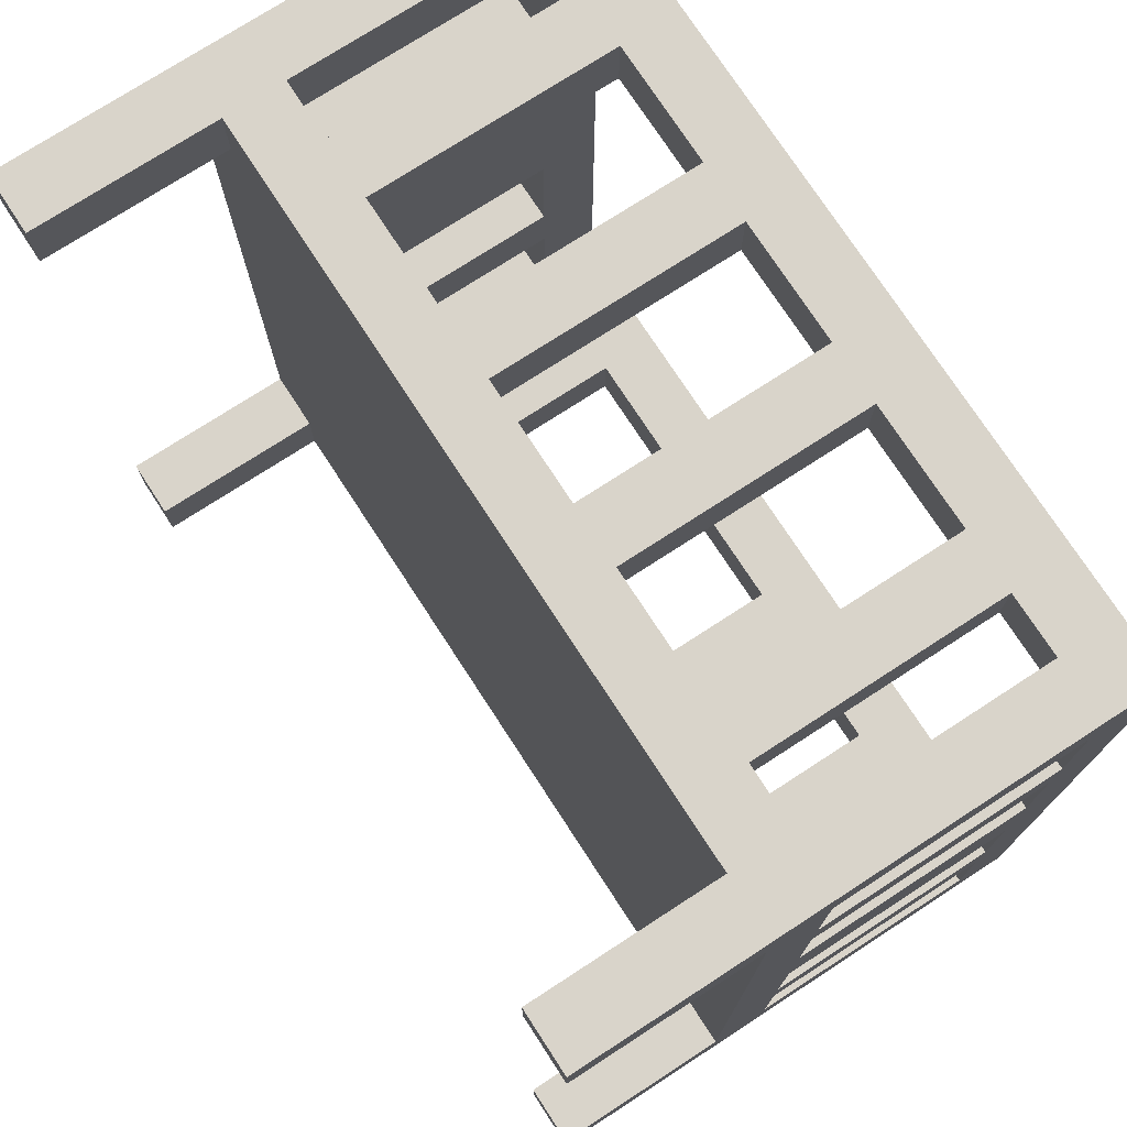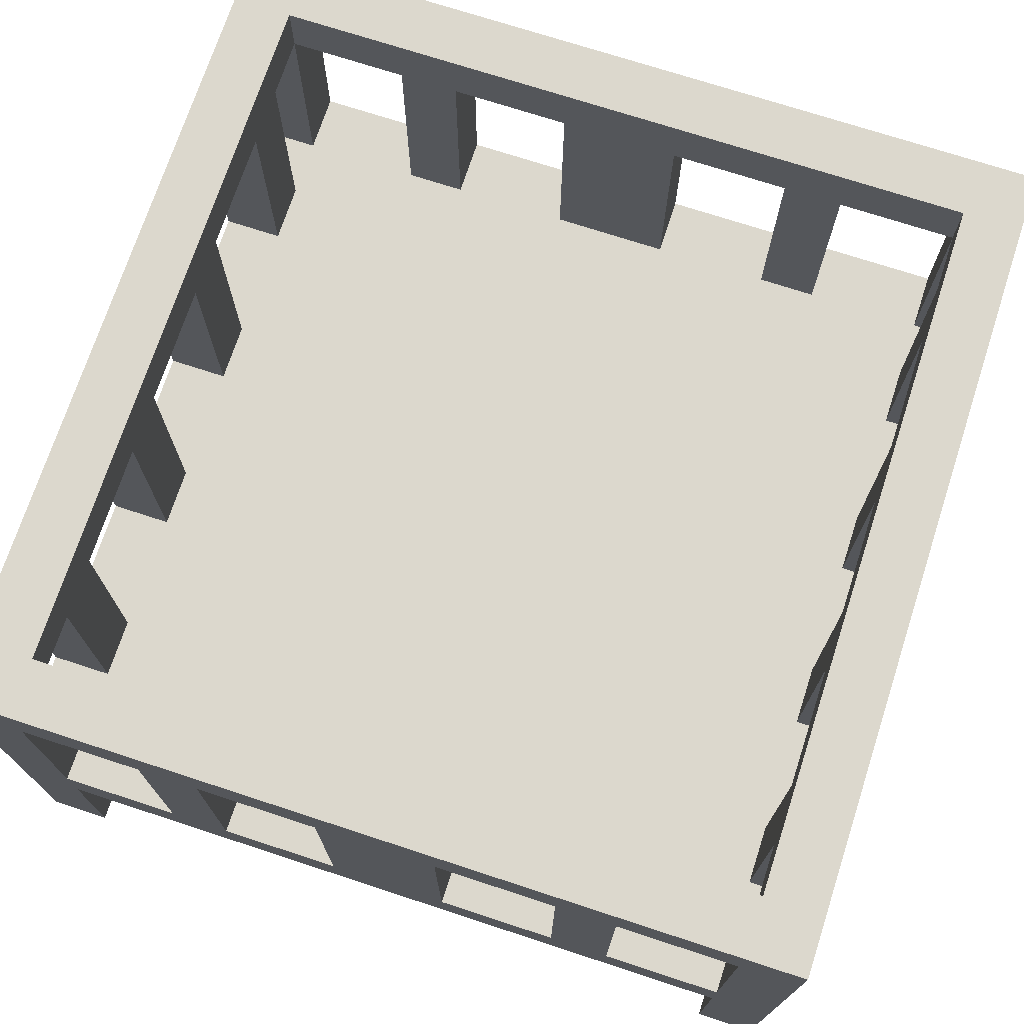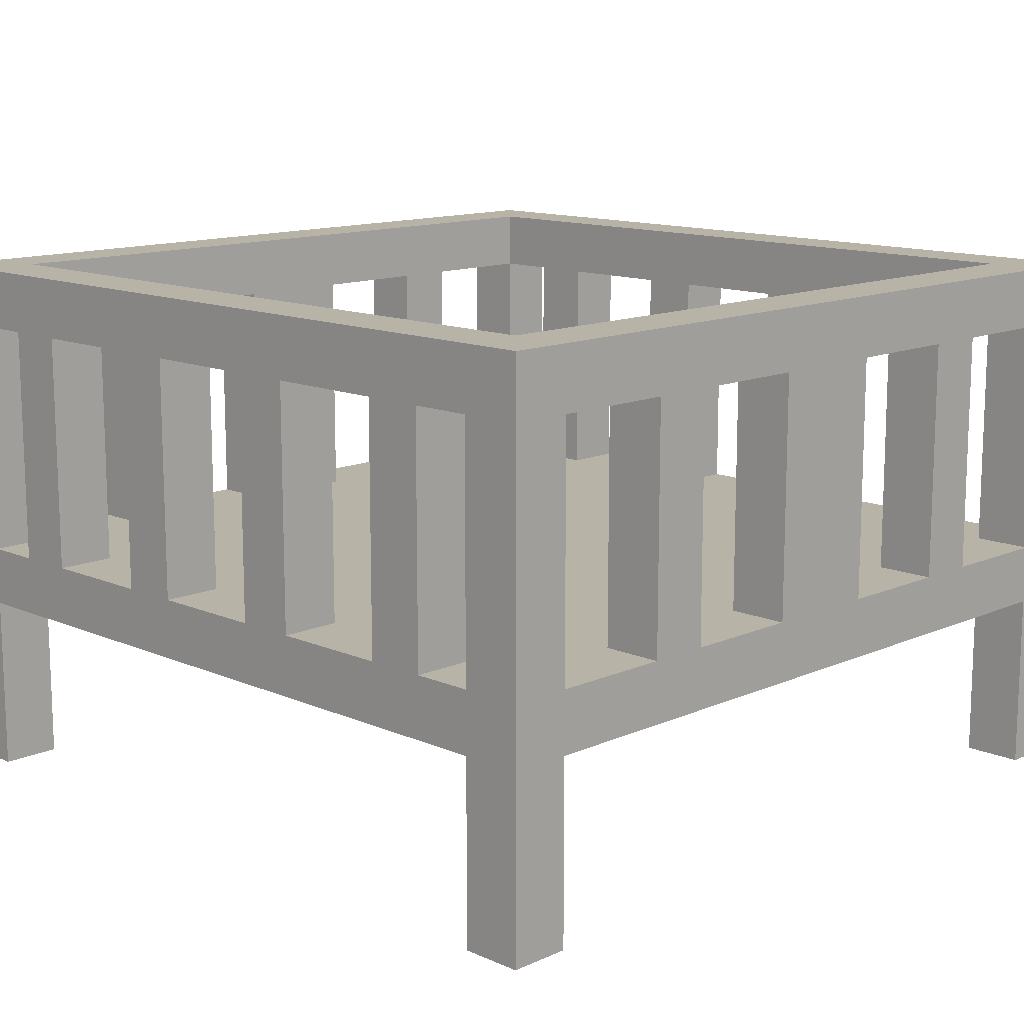
<metadata>
{"format":"obj","ext":"obj","renderer":"f3d","projection":"perspective","resolution":1024,"background":"white","views":[{"elev":74.8,"azim":57.0,"up":"+Z"},{"elev":72.6,"azim":-71.9,"up":"+Y"},{"elev":12.9,"azim":-135.3,"up":"+Y"}]}
</metadata>
<code>
o cradle
v -4.3 0.6 -22
v -4.3 0.6 -22.1
v -4.3 0.6 -23.3
v -4.3 0.6 -23.4
v -4.3 0.9 -22.1
v -4.3 0.9 -23.3
v -4.3 1 -22.1
v -4.3 1 -22.3
v -4.3 1 -22.4
v -4.3 1 -22.6
v -4.3 1 -22.8
v -4.3 1 -23
v -4.3 1 -23.1
v -4.3 1 -23.3
v -4.3 1.4 -22.1
v -4.3 1.4 -22.3
v -4.3 1.4 -22.4
v -4.3 1.4 -22.6
v -4.3 1.4 -22.8
v -4.3 1.4 -23
v -4.3 1.4 -23.1
v -4.3 1.4 -23.3
v -4.3 1.5 -22
v -4.3 1.5 -23.4
v -4.1 1 -22
v -4.1 1 -22.1
v -4.1 1 -23.3
v -4.1 1 -23.4
v -4.1 1.4 -22
v -4.1 1.4 -22.1
v -4.1 1.4 -23.3
v -4.1 1.4 -23.4
v -3.8 1 -22
v -3.8 1 -22.1
v -3.8 1 -23.3
v -3.8 1 -23.4
v -3.8 1.4 -22
v -3.8 1.4 -22.1
v -3.8 1.4 -23.3
v -3.8 1.4 -23.4
v -3.5 1 -22
v -3.5 1 -22.1
v -3.5 1 -23.3
v -3.5 1 -23.4
v -3.5 1.4 -22
v -3.5 1.4 -22.1
v -3.5 1.4 -23.3
v -3.5 1.4 -23.4
v -3.2 1 -22
v -3.2 1 -22.1
v -3.2 1 -23.3
v -3.2 1 -23.4
v -3.2 1.4 -22
v -3.2 1.4 -22.1
v -3.2 1.4 -23.3
v -3.2 1.4 -23.4
v -3 0.6 -22
v -3 0.6 -22.1
v -3 0.6 -23.3
v -3 0.6 -23.4
v -3 0.9 -22
v -3 0.9 -22.1
v -3 0.9 -23.3
v -3 0.9 -23.4
v -3 1 -22
v -3 1 -22.1
v -3 1 -22.3
v -3 1 -22.4
v -3 1 -22.6
v -3 1 -22.8
v -3 1 -23
v -3 1 -23.1
v -3 1 -23.3
v -3 1 -23.4
v -3 1.4 -22
v -3 1.4 -22.1
v -3 1.4 -22.3
v -3 1.4 -22.4
v -3 1.4 -22.6
v -3 1.4 -22.8
v -3 1.4 -23
v -3 1.4 -23.1
v -3 1.4 -23.3
v -3 1.4 -23.4
v -3 1.5 -22.1
v -3 1.5 -23.3
v -4.2 0.6 -22
v -4.2 0.6 -22.1
v -4.2 0.6 -23.3
v -4.2 0.6 -23.4
v -4.2 0.9 -22
v -4.2 0.9 -22.1
v -4.2 0.9 -23.3
v -4.2 0.9 -23.4
v -4.2 1 -22
v -4.2 1 -22.1
v -4.2 1 -22.3
v -4.2 1 -22.4
v -4.2 1 -22.6
v -4.2 1 -22.8
v -4.2 1 -23
v -4.2 1 -23.1
v -4.2 1 -23.3
v -4.2 1 -23.4
v -4.2 1.4 -22
v -4.2 1.4 -22.1
v -4.2 1.4 -22.3
v -4.2 1.4 -22.4
v -4.2 1.4 -22.6
v -4.2 1.4 -22.8
v -4.2 1.4 -23
v -4.2 1.4 -23.1
v -4.2 1.4 -23.3
v -4.2 1.4 -23.4
v -4.2 1.5 -22.1
v -4.2 1.5 -23.3
v -4 1 -22
v -4 1 -22.1
v -4 1 -23.3
v -4 1 -23.4
v -4 1.4 -22
v -4 1.4 -22.1
v -4 1.4 -23.3
v -4 1.4 -23.4
v -3.7 1 -22
v -3.7 1 -22.1
v -3.7 1 -23.3
v -3.7 1 -23.4
v -3.7 1.4 -22
v -3.7 1.4 -22.1
v -3.7 1.4 -23.3
v -3.7 1.4 -23.4
v -3.4 1 -22
v -3.4 1 -22.1
v -3.4 1 -23.3
v -3.4 1 -23.4
v -3.4 1.4 -22
v -3.4 1.4 -22.1
v -3.4 1.4 -23.3
v -3.4 1.4 -23.4
v -3.1 1 -22
v -3.1 1 -22.1
v -3.1 1 -23.3
v -3.1 1 -23.4
v -3.1 1.4 -22
v -3.1 1.4 -22.1
v -3.1 1.4 -23.3
v -3.1 1.4 -23.4
v -2.9 0.6 -22
v -2.9 0.6 -22.1
v -2.9 0.6 -23.3
v -2.9 0.6 -23.4
v -2.9 0.9 -22.1
v -2.9 0.9 -23.3
v -2.9 1 -22.1
v -2.9 1 -22.3
v -2.9 1 -22.4
v -2.9 1 -22.6
v -2.9 1 -22.8
v -2.9 1 -23
v -2.9 1 -23.1
v -2.9 1 -23.3
v -2.9 1.4 -22.1
v -2.9 1.4 -22.3
v -2.9 1.4 -22.4
v -2.9 1.4 -22.6
v -2.9 1.4 -22.8
v -2.9 1.4 -23
v -2.9 1.4 -23.1
v -2.9 1.4 -23.3
v -2.9 1.5 -22
v -2.9 1.5 -23.4
v -4.3 0.6 -22
v -4.3 1.5 -22
v -4.2 0.6 -22
v -4.2 0.9 -22
v -4.2 1 -22
v -4.2 1.4 -22
v -4.1 1 -22
v -4.1 1.4 -22
v -4 1 -22
v -4 1.4 -22
v -3.8 1 -22
v -3.8 1.4 -22
v -3.8 1.5 -22
v -3.7 1 -22
v -3.7 1.4 -22
v -3.5 1 -22
v -3.5 1.4 -22
v -3.4 1 -22
v -3.4 1.4 -22
v -3.4 1.5 -22
v -3.2 1 -22
v -3.2 1.4 -22
v -3.1 1 -22
v -3.1 1.4 -22
v -3 0.6 -22
v -3 0.9 -22
v -3 1 -22
v -3 1.4 -22
v -2.9 0.6 -22
v -2.9 1.5 -22
v -4.3 1 -22.3
v -4.3 1.4 -22.3
v -4.2 1 -22.3
v -4.2 1.4 -22.3
v -3 1 -22.3
v -3 1.4 -22.3
v -2.9 1 -22.3
v -2.9 1.4 -22.3
v -4.3 1 -22.6
v -4.3 1.4 -22.6
v -4.2 1 -22.6
v -4.2 1.4 -22.6
v -3 1 -22.6
v -3 1.4 -22.6
v -2.9 1 -22.6
v -2.9 1.4 -22.6
v -4.3 1 -23
v -4.3 1.4 -23
v -4.2 1 -23
v -4.2 1.4 -23
v -3 1 -23
v -3 1.4 -23
v -2.9 1 -23
v -2.9 1.4 -23
v -4.3 0.6 -23.3
v -4.3 0.9 -23.3
v -4.3 1 -23.3
v -4.3 1.4 -23.3
v -4.2 0.6 -23.3
v -4.2 0.9 -23.3
v -4.2 1 -23.3
v -4.2 1.4 -23.3
v -4.2 1.5 -23.3
v -4.1 1 -23.3
v -4.1 1.4 -23.3
v -4 1 -23.3
v -4 1.4 -23.3
v -3.8 1 -23.3
v -3.8 1.4 -23.3
v -3.7 1 -23.3
v -3.7 1.4 -23.3
v -3.5 1 -23.3
v -3.5 1.4 -23.3
v -3.4 1 -23.3
v -3.4 1.4 -23.3
v -3.2 1 -23.3
v -3.2 1.4 -23.3
v -3.1 1 -23.3
v -3.1 1.4 -23.3
v -3 0.6 -23.3
v -3 0.9 -23.3
v -3 1 -23.3
v -3 1.4 -23.3
v -3 1.5 -23.3
v -2.9 0.6 -23.3
v -2.9 0.9 -23.3
v -2.9 1 -23.3
v -2.9 1.4 -23.3
v -4.3 0.6 -22.1
v -4.3 0.9 -22.1
v -4.3 1 -22.1
v -4.3 1.4 -22.1
v -4.2 0.6 -22.1
v -4.2 0.9 -22.1
v -4.2 1 -22.1
v -4.2 1.4 -22.1
v -4.2 1.5 -22.1
v -4.1 1 -22.1
v -4.1 1.4 -22.1
v -4 1 -22.1
v -4 1.4 -22.1
v -3.8 1 -22.1
v -3.8 1.4 -22.1
v -3.8 1.5 -22.1
v -3.7 1 -22.1
v -3.7 1.4 -22.1
v -3.5 1 -22.1
v -3.5 1.4 -22.1
v -3.4 1 -22.1
v -3.4 1.4 -22.1
v -3.4 1.5 -22.1
v -3.2 1 -22.1
v -3.2 1.4 -22.1
v -3.1 1 -22.1
v -3.1 1.4 -22.1
v -3 0.6 -22.1
v -3 0.9 -22.1
v -3 1 -22.1
v -3 1.4 -22.1
v -3 1.5 -22.1
v -2.9 0.6 -22.1
v -2.9 0.9 -22.1
v -2.9 1 -22.1
v -2.9 1.4 -22.1
v -4.3 1 -22.4
v -4.3 1.4 -22.4
v -4.2 1 -22.4
v -4.2 1.4 -22.4
v -3 1 -22.4
v -3 1.4 -22.4
v -2.9 1 -22.4
v -2.9 1.4 -22.4
v -4.3 1 -22.8
v -4.3 1.4 -22.8
v -4.2 1 -22.8
v -4.2 1.4 -22.8
v -3 1 -22.8
v -3 1.4 -22.8
v -2.9 1 -22.8
v -2.9 1.4 -22.8
v -4.3 1 -23.1
v -4.3 1.4 -23.1
v -4.2 1 -23.1
v -4.2 1.4 -23.1
v -3 1 -23.1
v -3 1.4 -23.1
v -2.9 1 -23.1
v -2.9 1.4 -23.1
v -4.3 0.6 -23.4
v -4.3 1.5 -23.4
v -4.2 0.6 -23.4
v -4.2 0.9 -23.4
v -4.2 1 -23.4
v -4.2 1.4 -23.4
v -4.1 1 -23.4
v -4.1 1.4 -23.4
v -4 1 -23.4
v -4 1.4 -23.4
v -3.8 1 -23.4
v -3.8 1.4 -23.4
v -3.7 1 -23.4
v -3.7 1.4 -23.4
v -3.5 1 -23.4
v -3.5 1.4 -23.4
v -3.4 1 -23.4
v -3.4 1.4 -23.4
v -3.2 1 -23.4
v -3.2 1.4 -23.4
v -3.1 1 -23.4
v -3.1 1.4 -23.4
v -3 0.6 -23.4
v -3 0.9 -23.4
v -3 1 -23.4
v -3 1.4 -23.4
v -2.9 0.6 -23.4
v -2.9 1.5 -23.4
v -4.3 0.6 -22
v -4.2 0.6 -22
v -3 0.6 -22
v -2.9 0.6 -22
v -4.3 0.6 -22.1
v -4.2 0.6 -22.1
v -3 0.6 -22.1
v -2.9 0.6 -22.1
v -4.3 0.6 -23.3
v -4.2 0.6 -23.3
v -3 0.6 -23.3
v -2.9 0.6 -23.3
v -4.3 0.6 -23.4
v -4.2 0.6 -23.4
v -3 0.6 -23.4
v -2.9 0.6 -23.4
v -4.2 0.9 -22
v -3 0.9 -22
v -4.3 0.9 -22.1
v -4.2 0.9 -22.1
v -3 0.9 -22.1
v -2.9 0.9 -22.1
v -4.3 0.9 -23.3
v -4.2 0.9 -23.3
v -3 0.9 -23.3
v -2.9 0.9 -23.3
v -4.2 0.9 -23.4
v -3 0.9 -23.4
v -4.2 1.4 -22
v -4.1 1.4 -22
v -4 1.4 -22
v -3.8 1.4 -22
v -3.7 1.4 -22
v -3.5 1.4 -22
v -3.4 1.4 -22
v -3.2 1.4 -22
v -3.1 1.4 -22
v -3 1.4 -22
v -4.3 1.4 -22.1
v -4.2 1.4 -22.1
v -4.1 1.4 -22.1
v -4 1.4 -22.1
v -3.8 1.4 -22.1
v -3.7 1.4 -22.1
v -3.5 1.4 -22.1
v -3.4 1.4 -22.1
v -3.2 1.4 -22.1
v -3.1 1.4 -22.1
v -3 1.4 -22.1
v -2.9 1.4 -22.1
v -4.3 1.4 -22.3
v -4.2 1.4 -22.3
v -3 1.4 -22.3
v -2.9 1.4 -22.3
v -4.3 1.4 -22.4
v -4.2 1.4 -22.4
v -3 1.4 -22.4
v -2.9 1.4 -22.4
v -4.3 1.4 -22.6
v -4.2 1.4 -22.6
v -3 1.4 -22.6
v -2.9 1.4 -22.6
v -4.3 1.4 -22.8
v -4.2 1.4 -22.8
v -3 1.4 -22.8
v -2.9 1.4 -22.8
v -4.3 1.4 -23
v -4.2 1.4 -23
v -3 1.4 -23
v -2.9 1.4 -23
v -4.3 1.4 -23.1
v -4.2 1.4 -23.1
v -3 1.4 -23.1
v -2.9 1.4 -23.1
v -4.3 1.4 -23.3
v -4.2 1.4 -23.3
v -4.1 1.4 -23.3
v -4 1.4 -23.3
v -3.8 1.4 -23.3
v -3.7 1.4 -23.3
v -3.5 1.4 -23.3
v -3.4 1.4 -23.3
v -3.2 1.4 -23.3
v -3.1 1.4 -23.3
v -3 1.4 -23.3
v -2.9 1.4 -23.3
v -4.2 1.4 -23.4
v -4.1 1.4 -23.4
v -4 1.4 -23.4
v -3.8 1.4 -23.4
v -3.7 1.4 -23.4
v -3.5 1.4 -23.4
v -3.4 1.4 -23.4
v -3.2 1.4 -23.4
v -3.1 1.4 -23.4
v -3 1.4 -23.4
v -4.2 1 -22
v -4.1 1 -22
v -4 1 -22
v -3.8 1 -22
v -3.7 1 -22
v -3.5 1 -22
v -3.4 1 -22
v -3.2 1 -22
v -3.1 1 -22
v -3 1 -22
v -4.3 1 -22.1
v -4.2 1 -22.1
v -4.1 1 -22.1
v -4 1 -22.1
v -3.8 1 -22.1
v -3.7 1 -22.1
v -3.5 1 -22.1
v -3.4 1 -22.1
v -3.2 1 -22.1
v -3.1 1 -22.1
v -3 1 -22.1
v -2.9 1 -22.1
v -4.3 1 -22.3
v -4.2 1 -22.3
v -3 1 -22.3
v -2.9 1 -22.3
v -4.3 1 -22.4
v -4.2 1 -22.4
v -3 1 -22.4
v -2.9 1 -22.4
v -4.3 1 -22.6
v -4.2 1 -22.6
v -3 1 -22.6
v -2.9 1 -22.6
v -4.3 1 -22.8
v -4.2 1 -22.8
v -3 1 -22.8
v -2.9 1 -22.8
v -4.3 1 -23
v -4.2 1 -23
v -3 1 -23
v -2.9 1 -23
v -4.3 1 -23.1
v -4.2 1 -23.1
v -3 1 -23.1
v -2.9 1 -23.1
v -4.3 1 -23.3
v -4.2 1 -23.3
v -4.1 1 -23.3
v -4 1 -23.3
v -3.8 1 -23.3
v -3.7 1 -23.3
v -3.5 1 -23.3
v -3.4 1 -23.3
v -3.2 1 -23.3
v -3.1 1 -23.3
v -3 1 -23.3
v -2.9 1 -23.3
v -4.2 1 -23.4
v -4.1 1 -23.4
v -4 1 -23.4
v -3.8 1 -23.4
v -3.7 1 -23.4
v -3.5 1 -23.4
v -3.4 1 -23.4
v -3.2 1 -23.4
v -3.1 1 -23.4
v -3 1 -23.4
v -4.3 1.5 -22
v -3.8 1.5 -22
v -3.4 1.5 -22
v -2.9 1.5 -22
v -4.2 1.5 -22.1
v -3.8 1.5 -22.1
v -3.4 1.5 -22.1
v -3 1.5 -22.1
v -4.2 1.5 -23.3
v -3 1.5 -23.3
v -4.3 1.5 -23.4
v -2.9 1.5 -23.4
f 5 2 1
f 6 4 3
f 7 5 1
f 7 6 5
f 8 6 7
f 9 6 8
f 10 6 9
f 11 6 10
f 12 6 11
f 13 6 12
f 14 4 6
f 14 6 13
f 15 7 1
f 16 9 8
f 17 9 16
f 18 11 10
f 19 11 18
f 20 13 12
f 21 13 20
f 22 4 14
f 23 19 18
f 23 22 21
f 23 21 20
f 23 17 16
f 23 20 19
f 23 15 1
f 23 18 17
f 23 16 15
f 24 4 22
f 24 22 23
f 29 26 25
f 30 26 29
f 31 28 27
f 32 28 31
f 37 34 33
f 38 34 37
f 39 36 35
f 40 36 39
f 45 42 41
f 46 42 45
f 47 44 43
f 48 44 47
f 53 50 49
f 54 50 53
f 55 52 51
f 56 52 55
f 61 58 57
f 62 58 61
f 63 60 59
f 64 60 63
f 75 66 65
f 76 66 75
f 77 68 67
f 78 68 77
f 79 70 69
f 80 70 79
f 81 72 71
f 82 72 81
f 83 74 73
f 84 74 83
f 85 82 81
f 85 83 82
f 85 78 77
f 85 81 80
f 85 80 79
f 85 79 78
f 85 77 76
f 86 83 85
f 87 88 91
f 91 88 92
f 89 90 93
f 93 90 94
f 95 96 105
f 105 96 106
f 97 98 107
f 107 98 108
f 99 100 109
f 109 100 110
f 101 102 111
f 111 102 112
f 103 104 113
f 113 104 114
f 111 112 115
f 112 113 115
f 107 108 115
f 110 111 115
f 109 110 115
f 108 109 115
f 106 107 115
f 115 113 116
f 117 118 121
f 121 118 122
f 119 120 123
f 123 120 124
f 125 126 129
f 129 126 130
f 127 128 131
f 131 128 132
f 133 134 137
f 137 134 138
f 135 136 139
f 139 136 140
f 141 142 145
f 145 142 146
f 143 144 147
f 147 144 148
f 149 150 153
f 151 152 154
f 149 153 155
f 153 154 155
f 155 154 156
f 156 154 157
f 157 154 158
f 158 154 159
f 159 154 160
f 160 154 161
f 154 152 162
f 161 154 162
f 149 155 163
f 156 157 164
f 164 157 165
f 158 159 166
f 166 159 167
f 160 161 168
f 168 161 169
f 162 152 170
f 166 167 171
f 169 170 171
f 168 169 171
f 164 165 171
f 167 168 171
f 149 163 171
f 165 166 171
f 163 164 171
f 170 152 172
f 171 170 172
f 175 174 173
f 176 174 175
f 177 174 176
f 178 174 177
f 179 177 176
f 180 174 178
f 181 179 176
f 181 180 179
f 182 174 180
f 182 180 181
f 183 181 176
f 184 174 182
f 185 174 184
f 186 183 176
f 186 184 183
f 186 185 184
f 187 185 186
f 188 186 176
f 189 185 187
f 190 188 176
f 190 189 188
f 191 185 189
f 191 189 190
f 192 185 191
f 193 190 176
f 194 192 191
f 195 193 176
f 195 194 193
f 196 192 194
f 196 194 195
f 198 195 176
f 199 195 198
f 200 192 196
f 201 199 198
f 201 200 199
f 201 198 197
f 202 192 200
f 202 200 201
f 205 204 203
f 206 204 205
f 209 208 207
f 210 208 209
f 213 212 211
f 214 212 213
f 217 216 215
f 218 216 217
f 221 220 219
f 222 220 221
f 225 224 223
f 226 224 225
f 231 228 227
f 232 228 231
f 233 230 229
f 234 230 233
f 237 235 234
f 238 237 236
f 239 235 237
f 239 237 238
f 241 235 239
f 242 241 240
f 243 235 241
f 243 241 242
f 245 235 243
f 246 245 244
f 247 235 245
f 247 245 246
f 249 235 247
f 250 249 248
f 251 235 249
f 251 249 250
f 255 235 251
f 256 235 255
f 257 253 252
f 258 253 257
f 259 255 254
f 260 255 259
f 261 262 265
f 265 262 266
f 263 264 267
f 267 264 268
f 268 269 271
f 270 271 272
f 271 269 273
f 272 271 273
f 273 269 275
f 275 269 276
f 274 275 277
f 275 276 277
f 277 276 278
f 278 276 280
f 279 280 281
f 280 276 282
f 281 280 282
f 282 276 283
f 282 283 285
f 284 285 286
f 285 283 287
f 286 285 287
f 287 283 291
f 291 283 292
f 288 289 293
f 293 289 294
f 290 291 295
f 295 291 296
f 297 298 299
f 299 298 300
f 301 302 303
f 303 302 304
f 305 306 307
f 307 306 308
f 309 310 311
f 311 310 312
f 313 314 315
f 315 314 316
f 317 318 319
f 319 318 320
f 321 322 323
f 323 322 324
f 324 322 325
f 325 322 326
f 324 325 327
f 326 322 328
f 324 327 329
f 327 328 329
f 328 322 330
f 329 328 330
f 324 329 331
f 330 322 332
f 324 331 333
f 331 332 333
f 332 322 334
f 333 332 334
f 324 333 335
f 334 322 336
f 324 335 337
f 335 336 337
f 336 322 338
f 337 336 338
f 324 337 339
f 338 322 340
f 324 339 341
f 339 340 341
f 340 322 342
f 341 340 342
f 324 341 344
f 344 341 345
f 342 322 346
f 344 345 347
f 345 346 347
f 343 344 347
f 346 322 348
f 347 346 348
f 353 350 349
f 354 350 353
f 355 352 351
f 356 352 355
f 361 358 357
f 362 358 361
f 363 360 359
f 364 360 363
f 368 366 365
f 369 366 368
f 371 368 367
f 372 369 368
f 372 368 371
f 373 370 369
f 373 369 372
f 374 370 373
f 375 373 372
f 376 373 375
f 388 378 377
f 389 378 388
f 390 380 379
f 391 380 390
f 392 382 381
f 393 382 392
f 394 384 383
f 395 384 394
f 396 386 385
f 397 386 396
f 399 388 387
f 400 388 399
f 401 398 397
f 402 398 401
f 407 404 403
f 408 404 407
f 409 406 405
f 410 406 409
f 415 412 411
f 416 412 415
f 417 414 413
f 418 414 417
f 423 420 419
f 424 420 423
f 433 422 421
f 434 422 433
f 435 425 424
f 436 425 435
f 437 427 426
f 438 427 437
f 439 429 428
f 440 429 439
f 441 431 430
f 442 431 441
f 443 433 432
f 444 433 443
f 445 446 456
f 456 446 457
f 447 448 458
f 458 448 459
f 449 450 460
f 460 450 461
f 451 452 462
f 462 452 463
f 453 454 464
f 464 454 465
f 455 456 467
f 462 463 468
f 467 456 468
f 456 457 468
f 464 465 468
f 463 464 468
f 458 459 468
f 461 462 468
f 460 461 468
f 459 460 468
f 457 458 468
f 465 466 469
f 468 465 469
f 469 466 470
f 468 469 472
f 472 469 473
f 471 472 475
f 472 473 476
f 475 472 476
f 473 474 477
f 476 473 477
f 477 474 478
f 476 477 480
f 480 477 481
f 479 480 483
f 480 481 484
f 483 480 484
f 481 482 485
f 484 481 485
f 485 482 486
f 484 485 488
f 488 485 489
f 487 488 491
f 488 489 492
f 491 488 492
f 492 489 493
f 493 489 494
f 494 489 495
f 495 489 496
f 496 489 497
f 497 489 498
f 498 489 499
f 499 489 500
f 489 490 501
f 500 489 501
f 501 490 502
f 492 493 503
f 503 493 504
f 494 495 505
f 505 495 506
f 496 497 507
f 507 497 508
f 498 499 509
f 509 499 510
f 500 501 511
f 511 501 512
f 513 514 517
f 514 515 518
f 517 514 518
f 515 516 519
f 518 515 519
f 519 516 520
f 513 517 521
f 520 516 522
f 513 521 523
f 521 522 523
f 522 516 524
f 523 522 524

</code>
